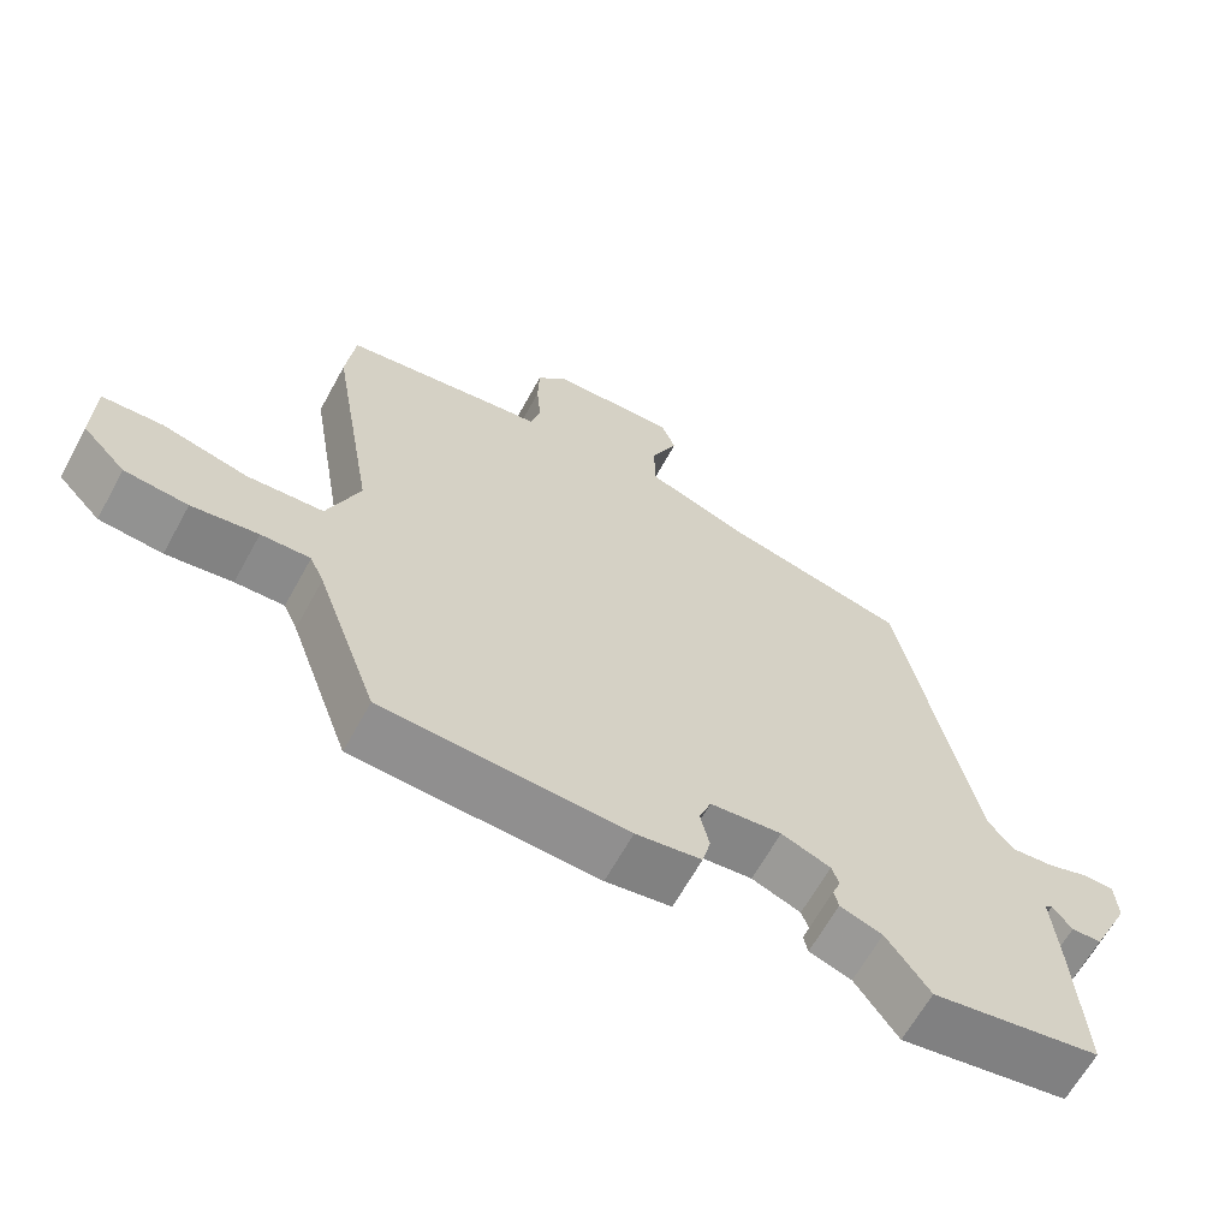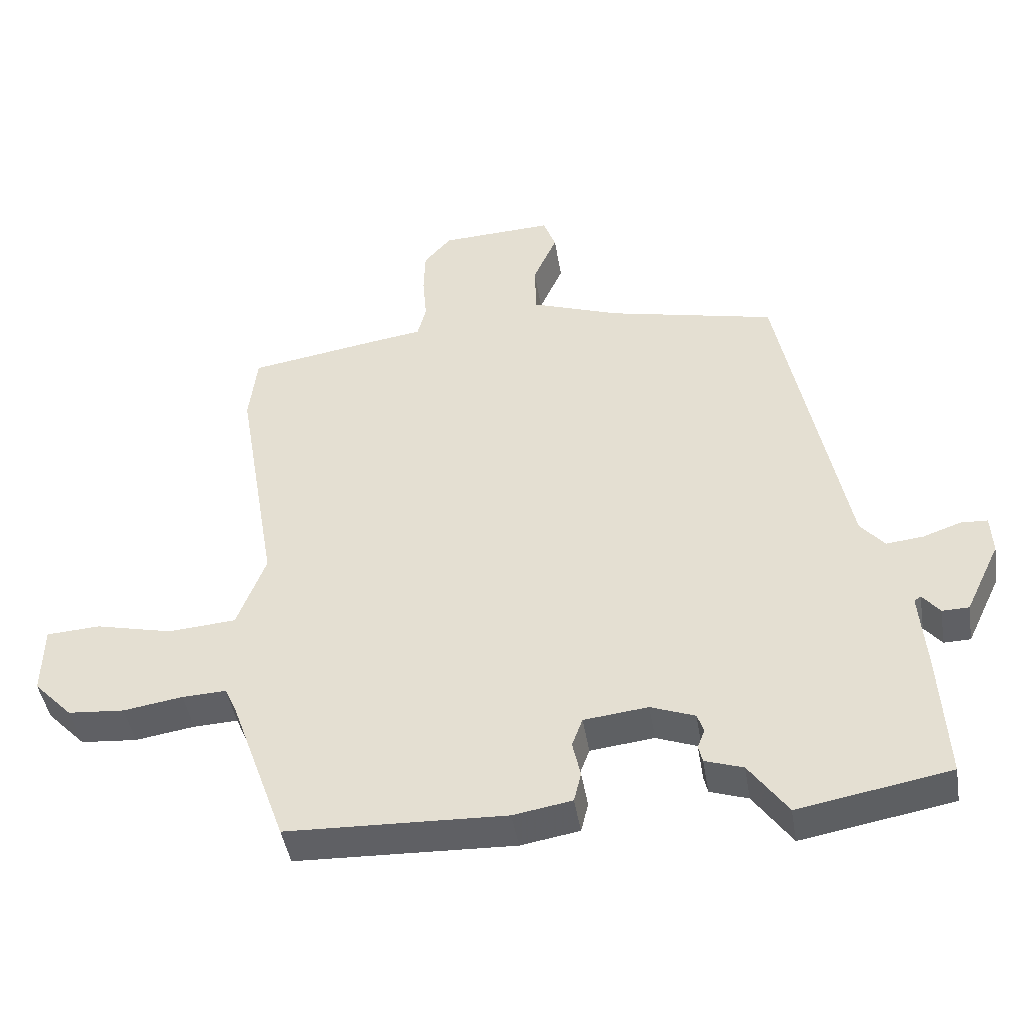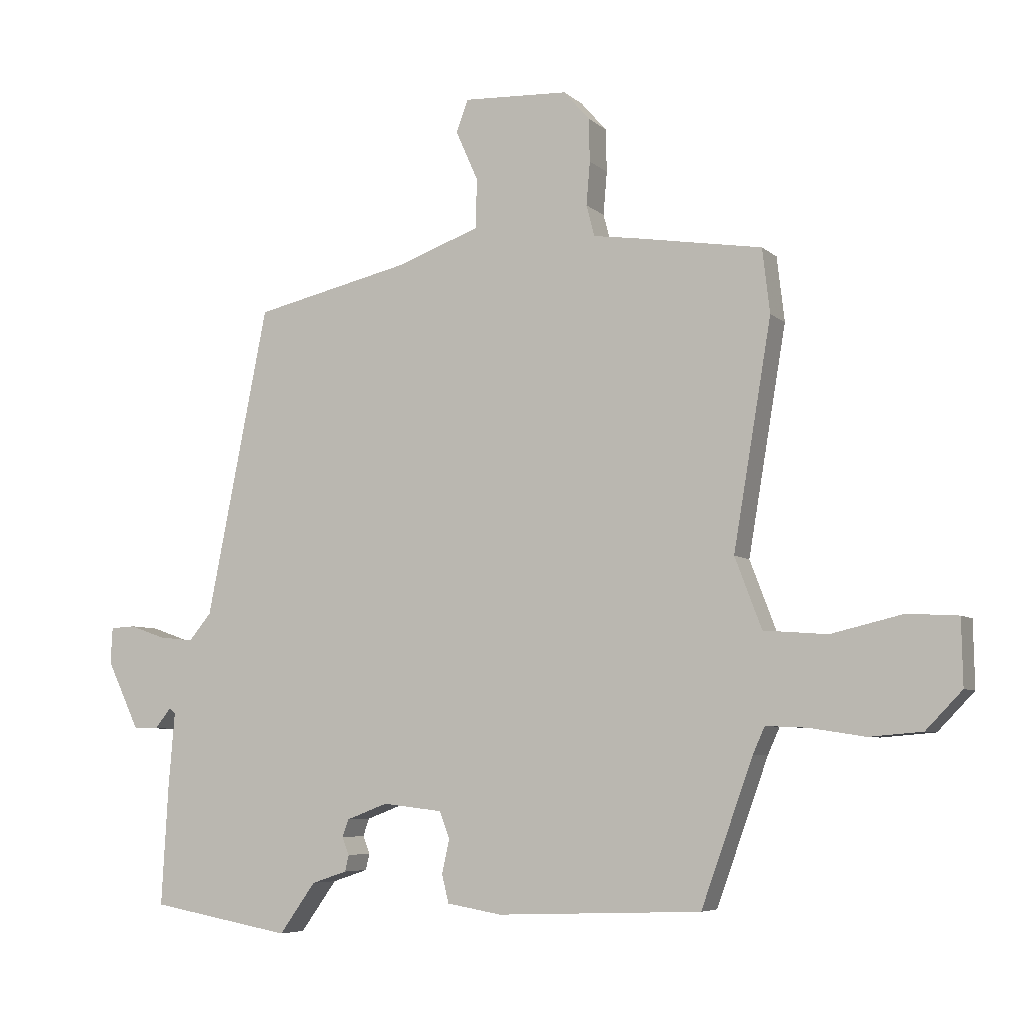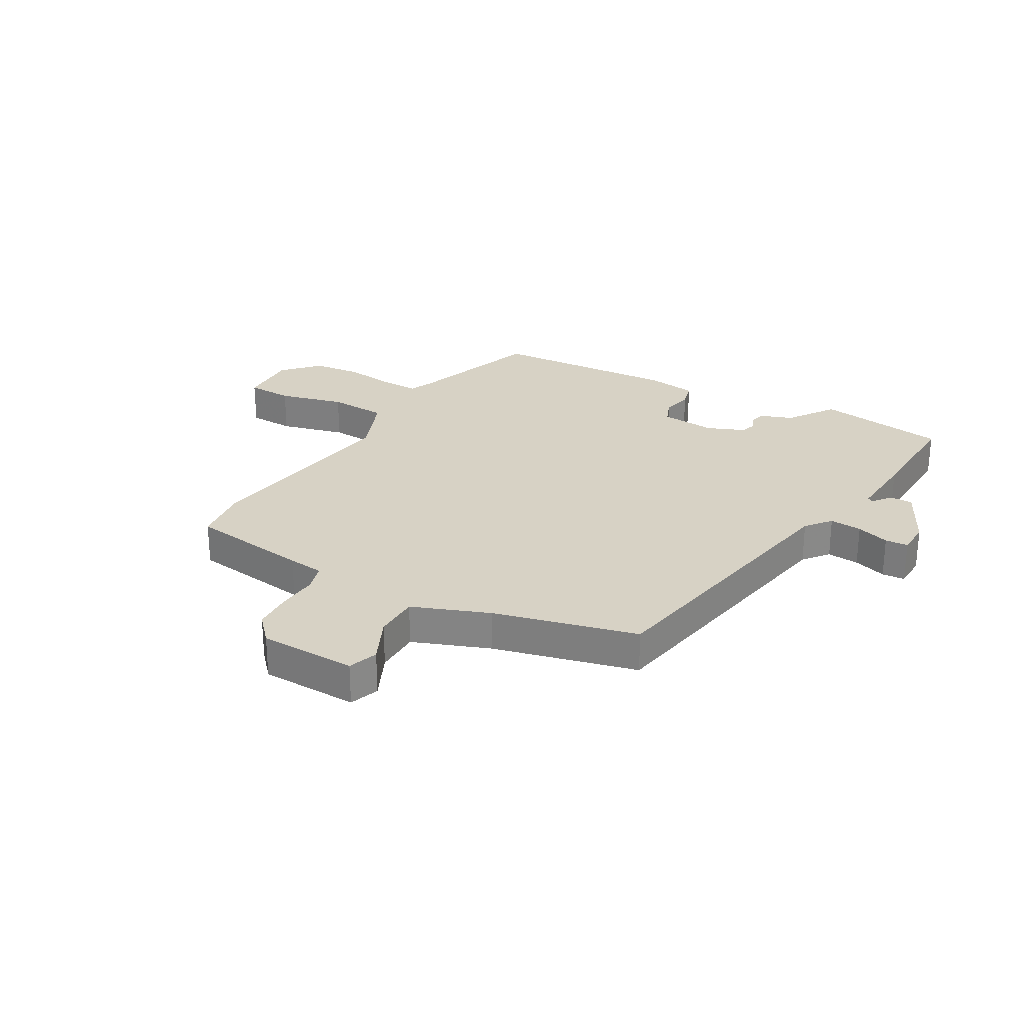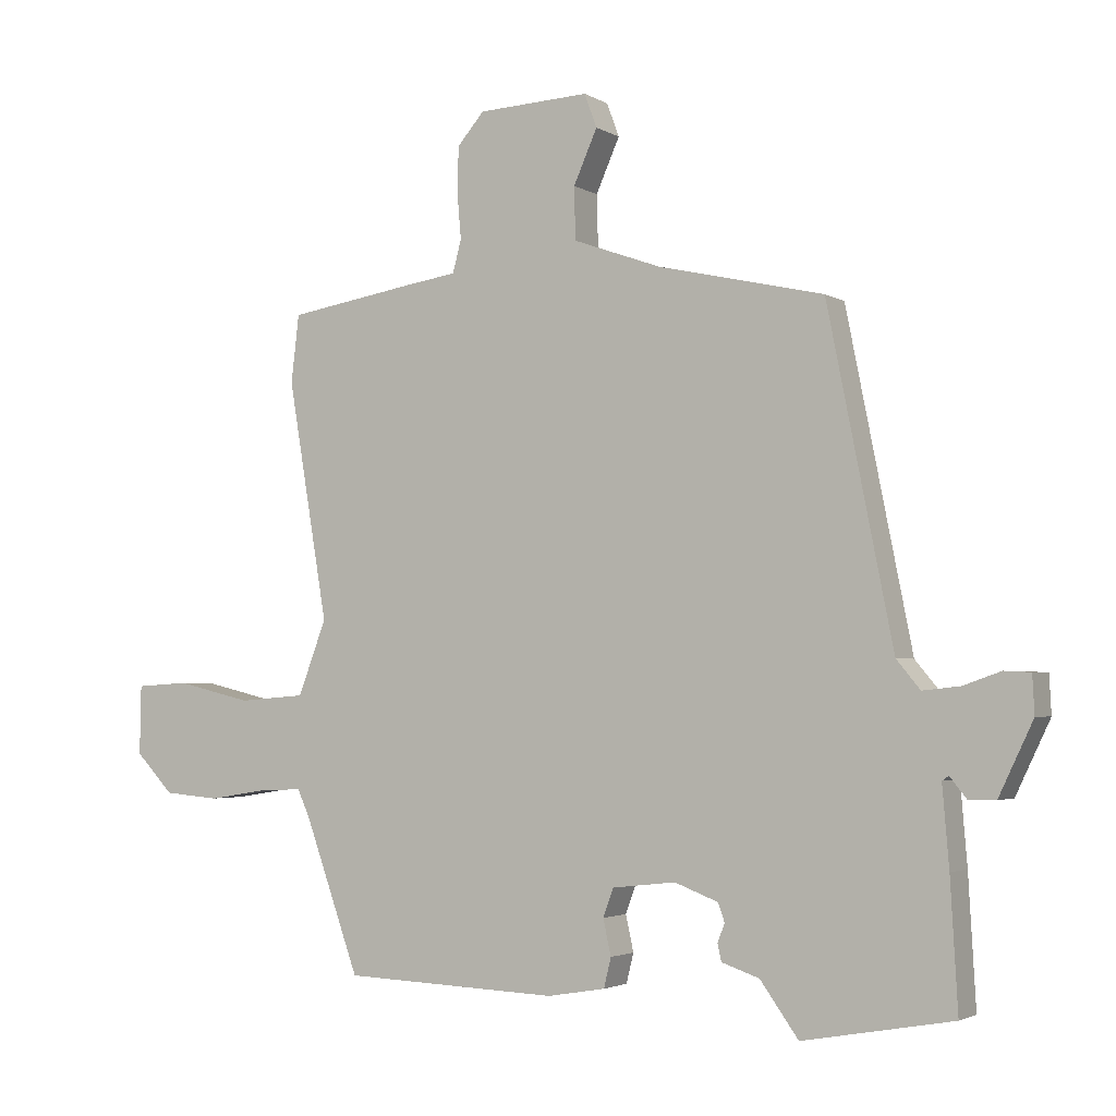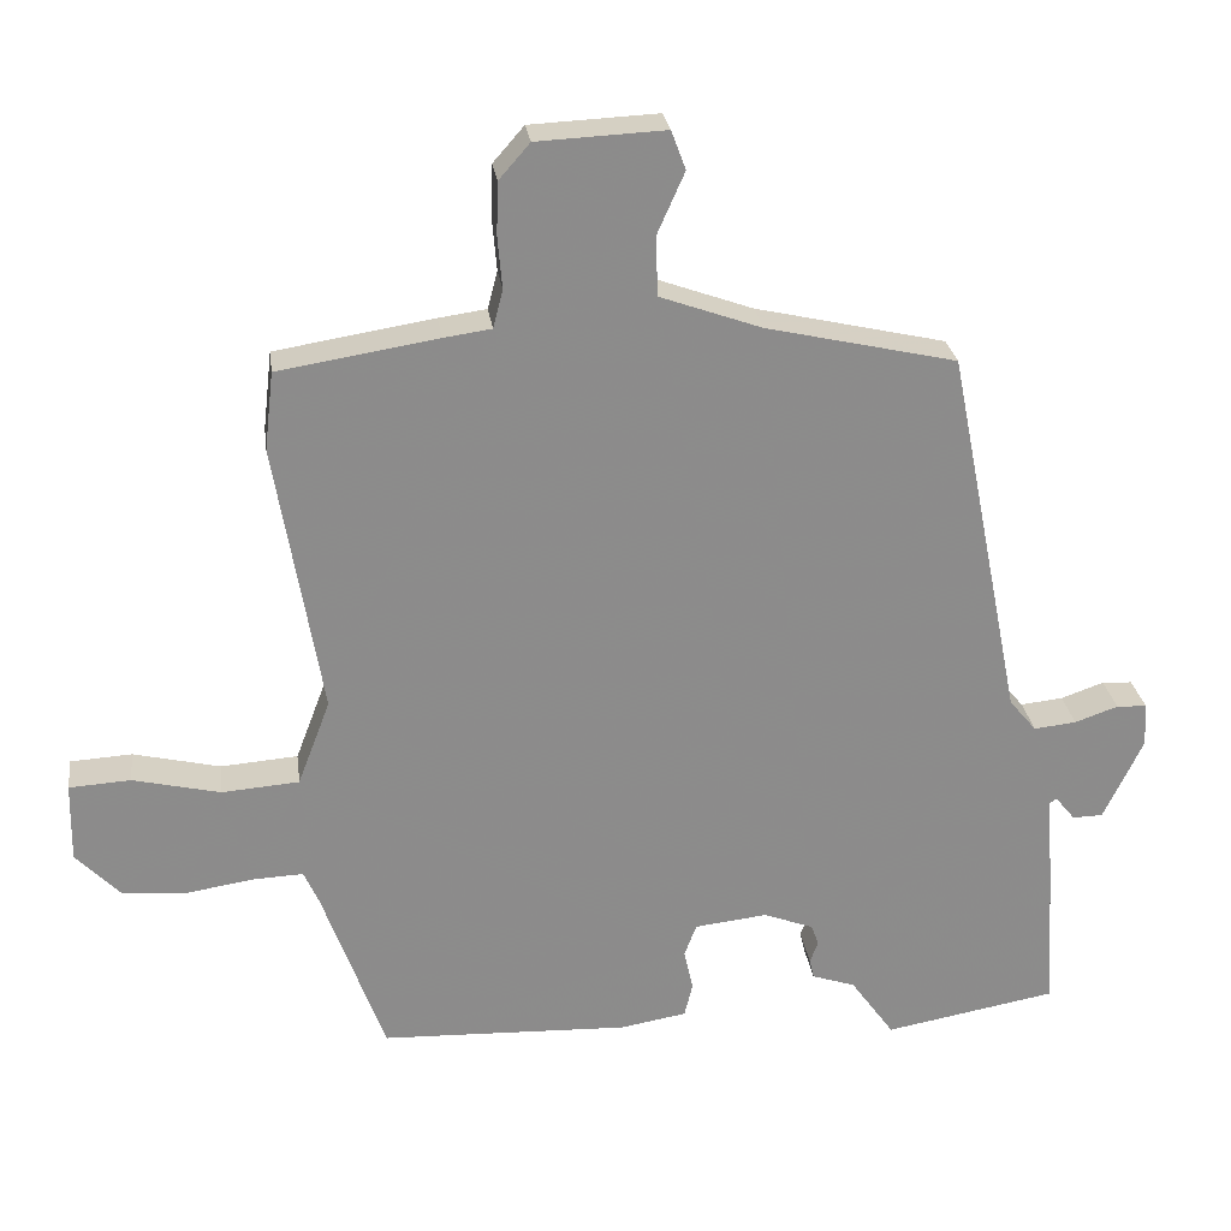
<metadata>
{"format":"obj","ext":"obj","renderer":"f3d","projection":"perspective","resolution":1024,"background":"white","views":[{"elev":-64.6,"azim":-28.8,"up":"+Z"},{"elev":-44.7,"azim":9.3,"up":"+Z"},{"elev":-6.2,"azim":-155.5,"up":"+Z"},{"elev":27.2,"azim":28.6,"up":"+Y"},{"elev":-2.8,"azim":28.5,"up":"+Z"},{"elev":26.4,"azim":-7.6,"up":"+Z"}]}
</metadata>
<code>
v 0.547 0.07 -0.491
v 0.32 0.07 -0.532
v 0.262 0.07 -0.451
v 0.205 0.07 -0.432
v 0.199 0.07 -0.406
v 0.21 0.07 -0.378
v 0.2 0.07 -0.35
v 0.134 0.07 -0.325
v 0.038 0.07 -0.336
v 0.022 0.07 -0.379
v 0.034 0.07 -0.433
v 0.023 0.07 -0.478
v -0.065 0.07 -0.493
v -0.393 0.07 -0.481
v -0.476 0.07 -0.25
v -0.495 0.07 -0.208
v -0.561 0.07 -0.211
v -0.65 0.07 -0.225
v -0.735 0.07 -0.218
v -0.793 0.07 -0.158
v -0.791 0.07 -0.053
v -0.71 0.07 -0.048
v -0.595 0.07 -0.075
v -0.493 0.07 -0.067
v -0.45 0.07 0.046
v -0.511 0.07 0.407
v -0.499 0.07 0.51
v -0.289 0.07 0.544
v -0.226 0.07 0.553
v -0.213 0.07 0.603
v -0.219 0.07 0.672
v -0.217 0.07 0.741
v -0.176 0.07 0.788
v -0.007 0.07 0.796
v 0.012 0.07 0.745
v -0.024 0.07 0.664
v -0.022 0.07 0.585
v 0.112 0.07 0.537
v 0.363 0.07 0.48
v 0.462 0.07 -0.016
v 0.498 0.07 -0.059
v 0.554 0.07 -0.053
v 0.611 0.07 -0.033
v 0.651 0.07 -0.035
v 0.654 0.07 -0.093
v 0.602 0.07 -0.202
v 0.562 0.07 -0.203
v 0.536 0.07 -0.171
v 0.526 0.07 -0.178
v 0.536 0.07 -0.298
v 0.547 0 -0.491
v 0.32 0 -0.532
v 0.262 0 -0.451
v 0.205 0 -0.432
v 0.199 0 -0.406
v 0.21 0 -0.378
v 0.2 0 -0.35
v 0.134 0 -0.325
v 0.038 0 -0.336
v 0.022 0 -0.379
v 0.034 0 -0.433
v 0.023 0 -0.478
v -0.065 0 -0.493
v -0.393 0 -0.481
v -0.476 0 -0.25
v -0.495 0 -0.208
v -0.561 0 -0.211
v -0.65 0 -0.225
v -0.735 0 -0.218
v -0.793 0 -0.158
v -0.791 0 -0.053
v -0.71 0 -0.048
v -0.595 0 -0.075
v -0.493 0 -0.067
v -0.45 0 0.046
v -0.511 0 0.407
v -0.499 0 0.51
v -0.289 0 0.544
v -0.226 0 0.553
v -0.213 0 0.603
v -0.219 0 0.672
v -0.217 0 0.741
v -0.176 0 0.788
v -0.007 0 0.796
v 0.012 0 0.745
v -0.024 0 0.664
v -0.022 0 0.585
v 0.112 0 0.537
v 0.363 0 0.48
v 0.462 0 -0.016
v 0.498 0 -0.059
v 0.554 0 -0.053
v 0.611 0 -0.033
v 0.651 0 -0.035
v 0.654 0 -0.093
v 0.602 0 -0.202
v 0.562 0 -0.203
v 0.536 0 -0.171
v 0.526 0 -0.178
v 0.536 0 -0.298
f 1 2 3
f 50 1 3
f 49 50 3
f 46 47 48
f 45 46 48
f 44 45 48
f 43 44 48
f 42 43 48
f 41 42 48 49
f 4 5 6
f 3 4 6
f 49 3 6
f 41 49 6
f 40 41 6
f 40 6 7
f 39 40 7
f 38 39 7
f 34 35 36
f 33 34 36
f 32 33 36
f 31 32 36
f 30 31 36
f 29 30 36 37
f 27 28 29
f 26 27 29
f 25 26 29
f 38 7 8
f 37 38 8
f 29 37 8
f 25 29 8
f 24 25 8
f 21 22 23
f 20 21 23
f 19 20 23
f 18 19 23
f 17 18 23
f 16 17 23 24
f 13 14 15
f 12 13 15
f 11 12 15
f 10 11 15
f 15 16 24
f 10 15 24
f 9 10 24
f 8 9 24
f 53 52 51
f 53 51 100
f 53 100 99
f 98 97 96
f 98 96 95
f 98 95 94
f 98 94 93
f 98 93 92
f 99 98 92 91
f 56 55 54
f 56 54 53
f 56 53 99
f 56 99 91
f 56 91 90
f 57 56 90
f 57 90 89
f 57 89 88
f 86 85 84
f 86 84 83
f 86 83 82
f 86 82 81
f 86 81 80
f 87 86 80 79
f 79 78 77
f 79 77 76
f 79 76 75
f 58 57 88
f 58 88 87
f 58 87 79
f 58 79 75
f 58 75 74
f 73 72 71
f 73 71 70
f 73 70 69
f 73 69 68
f 73 68 67
f 74 73 67 66
f 65 64 63
f 65 63 62
f 65 62 61
f 65 61 60
f 74 66 65
f 74 65 60
f 74 60 59
f 74 59 58
f 1 51 52 2
f 2 52 53 3
f 3 53 54 4
f 4 54 55 5
f 5 55 56 6
f 6 56 57 7
f 7 57 58 8
f 8 58 59 9
f 9 59 60 10
f 10 60 61 11
f 11 61 62 12
f 12 62 63 13
f 13 63 64 14
f 14 64 65 15
f 15 65 66 16
f 16 66 67 17
f 17 67 68 18
f 18 68 69 19
f 19 69 70 20
f 20 70 71 21
f 21 71 72 22
f 22 72 73 23
f 23 73 74 24
f 24 74 75 25
f 25 75 76 26
f 26 76 77 27
f 27 77 78 28
f 28 78 79 29
f 29 79 80 30
f 30 80 81 31
f 31 81 82 32
f 32 82 83 33
f 33 83 84 34
f 34 84 85 35
f 35 85 86 36
f 36 86 87 37
f 37 87 88 38
f 38 88 89 39
f 39 89 90 40
f 40 90 91 41
f 41 91 92 42
f 42 92 93 43
f 43 93 94 44
f 44 94 95 45
f 45 95 96 46
f 46 96 97 47
f 47 97 98 48
f 48 98 99 49
f 49 99 100 50
f 50 100 51 1

</code>
